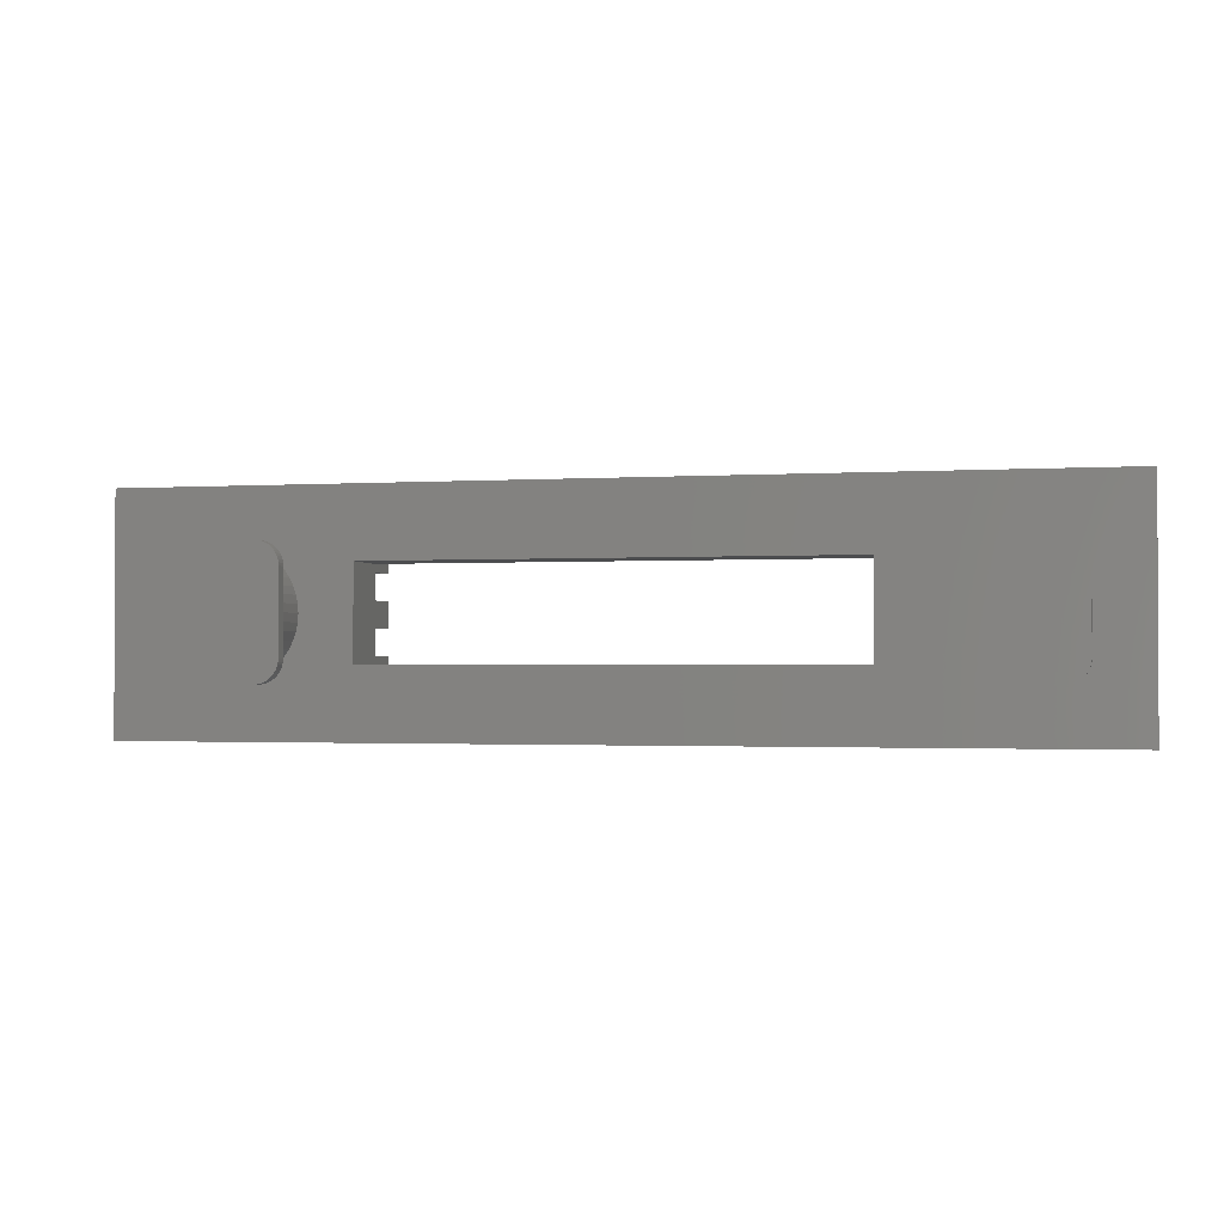
<metadata>
{"format":"stl","ext":"stl","renderer":"f3d","projection":"perspective","resolution":1024,"background":"white","views":[{"elev":-1.5,"azim":-166.5,"up":"+Z"}]}
</metadata>
<code>
# stl→obj: 488 verts, 756 faces
v -8 1.2 1.6
v -8 3.2 1.6
v 8 3.2 1.6
v 8 1.2 1.6
v -8 1.2 -1.6
v -8 3.2 -1.6
v 8 1.2 -1.6
v 8 3.2 -1.6
v 8 1.2 -4
v -8 1.2 -4
v 8 1.2 4
v -8 1.2 4
v -16 3.2 -4
v 16 3.2 -4
v 16 3.2 4
v -16 3.2 4
v 8 0 -3.112
v 16 0 -4
v 16 0 -3.112
v 8 0 -4
v 16 1.2 -3.112
v 8 1.2 -3.112
v 8 0 -1.332
v 16 0 -2.22
v 16 0 -1.332
v 8 0 -2.22
v 16 1.2 -2.22
v 8 1.2 -2.22
v 8 1.2 -1.332
v 16 1.2 -1.332
v 8 0 0.444
v 16 0 -0.444
v 16 0 0.444
v 8 0 -0.444
v 16 1.2 -0.444
v 8 1.2 -0.444
v 8 1.2 0.444
v 16 1.2 0.444
v 8 0 1.332
v 16 0 1.332
v 16 0 2.22
v 8 0 2.22
v 16 1.2 2.22
v 8 1.2 2.22
v 8 1.2 1.332
v 16 1.2 1.332
v 8 0 3.112
v 16 0 3.112
v 16 0 4
v 8 0 4
v 8 1.2 3.112
v 16 1.2 3.112
v 14.18 4.4 0.2871
v 14.2 3.2 0
v 14.2 4.4 0
v 14.18 3.2 0.2871
v 14.12 4.4 0.5694
v 14.12 3.2 0.5694
v 14.03 4.4 0.8419
v 14.03 3.2 0.8419
v 13.91 4.4 1.1
v 13.91 3.2 1.1
v 13.75 4.4 1.339
v 13.75 3.2 1.339
v 13.56 4.4 1.556
v 13.56 3.2 1.556
v 13.34 4.4 1.746
v 13.34 3.2 1.746
v 13.1 4.4 1.905
v 13.1 3.2 1.905
v 12.84 4.4 2.033
v 12.84 3.2 2.033
v 12.57 4.4 2.125
v 12.57 3.2 2.125
v 12.29 4.4 2.181
v 12.29 3.2 2.181
v 12 4.4 2.2
v 12 3.2 2.2
v 11.71 4.4 2.181
v 11.71 3.2 2.181
v 11.43 4.4 2.125
v 11.43 3.2 2.125
v 11.16 4.4 2.033
v 11.16 3.2 2.033
v 10.9 4.4 1.905
v 10.9 3.2 1.905
v 10.66 4.4 1.746
v 10.66 3.2 1.746
v 10.44 4.4 1.556
v 10.44 3.2 1.556
v 10.25 4.4 1.339
v 10.25 3.2 1.339
v 10.09 4.4 1.1
v 10.09 3.2 1.1
v 9.967 4.4 0.8419
v 9.967 3.2 0.8419
v 9.875 4.4 0.5694
v 9.875 3.2 0.5694
v 9.819 4.4 0.2871
v 9.819 3.2 0.2871
v 9.8 4.4 0
v 9.8 3.2 0
v 9.819 4.4 -0.2871
v 9.819 3.2 -0.2871
v 9.875 4.4 -0.5694
v 9.875 3.2 -0.5694
v 9.967 4.4 -0.8419
v 9.967 3.2 -0.8419
v 10.09 4.4 -1.1
v 10.09 3.2 -1.1
v 10.25 4.4 -1.339
v 10.25 3.2 -1.339
v 10.44 4.4 -1.556
v 10.44 3.2 -1.556
v 10.66 4.4 -1.746
v 10.66 3.2 -1.746
v 10.9 4.4 -1.905
v 10.9 3.2 -1.905
v 11.16 4.4 -2.033
v 11.16 3.2 -2.033
v 11.43 4.4 -2.125
v 11.43 3.2 -2.125
v 11.71 4.4 -2.181
v 11.71 3.2 -2.181
v 12 4.4 -2.2
v 12 3.2 -2.2
v 12.29 4.4 -2.181
v 12.29 3.2 -2.181
v 12.57 4.4 -2.125
v 12.57 3.2 -2.125
v 12.84 4.4 -2.033
v 12.84 3.2 -2.033
v 13.1 4.4 -1.905
v 13.1 3.2 -1.905
v 13.34 4.4 -1.746
v 13.34 3.2 -1.746
v 13.56 4.4 -1.556
v 13.56 3.2 -1.556
v 13.75 4.4 -1.339
v 13.75 3.2 -1.339
v 13.91 4.4 -1.1
v 13.91 3.2 -1.1
v 14.03 4.4 -0.8419
v 14.03 3.2 -0.8419
v 14.12 4.4 -0.5694
v 14.12 3.2 -0.5694
v 14.18 4.4 -0.2871
v 14.18 3.2 -0.2871
v 14.2 4.8 1.4
v 14.2 4.4 1.4
v 14.2 4.4 -1.4
v 14.2 4.8 -1.4
v 9.8 4.4 1.4
v 9.8 4.8 1.4
v 9.8 4.8 -1.4
v 9.8 4.4 -1.4
v 13.4 4.4 -2.2
v 10.6 4.4 -2.2
v 10.6 4.8 -2.2
v 13.4 4.8 -2.2
v 13.4 4.4 2.2
v 10.6 4.4 2.2
v 13.4 4.8 2.2
v 10.6 4.8 2.2
v 14.19 4.4 1.504
v 13.5 4.4 2.193
v 14.17 4.4 1.607
v 13.61 4.4 2.173
v 14.14 4.4 1.706
v 13.71 4.4 2.139
v 14.09 4.4 1.8
v 13.8 4.4 2.093
v 14.03 4.4 1.887
v 13.89 4.4 2.035
v 13.97 4.4 1.966
v 13.5 4.4 -2.193
v 14.19 4.4 -1.504
v 13.61 4.4 -2.173
v 14.17 4.4 -1.607
v 13.71 4.4 -2.139
v 14.14 4.4 -1.706
v 13.8 4.4 -2.093
v 14.09 4.4 -1.8
v 13.89 4.4 -2.035
v 14.03 4.4 -1.887
v 13.97 4.4 -1.966
v 9.807 4.4 -1.504
v 10.5 4.4 -2.193
v 9.827 4.4 -1.607
v 10.39 4.4 -2.173
v 9.861 4.4 -1.706
v 10.29 4.4 -2.139
v 9.907 4.4 -1.8
v 10.2 4.4 -2.093
v 9.965 4.4 -1.887
v 10.11 4.4 -2.035
v 10.03 4.4 -1.966
v 10.5 4.4 2.193
v 9.807 4.4 1.504
v 10.39 4.4 2.173
v 9.827 4.4 1.607
v 10.29 4.4 2.139
v 9.861 4.4 1.706
v 10.2 4.4 2.093
v 9.907 4.4 1.8
v 10.11 4.4 2.035
v 9.965 4.4 1.887
v 10.03 4.4 1.966
v 14.19 4.8 1.504
v 13.5 4.8 2.193
v 14.17 4.8 1.607
v 13.61 4.8 2.173
v 14.14 4.8 1.706
v 13.71 4.8 2.139
v 14.09 4.8 1.8
v 13.8 4.8 2.093
v 14.03 4.8 1.887
v 13.89 4.8 2.035
v 13.97 4.8 1.966
v 13.5 4.8 -2.193
v 14.19 4.8 -1.504
v 13.61 4.8 -2.173
v 14.17 4.8 -1.607
v 13.71 4.8 -2.139
v 14.14 4.8 -1.706
v 13.8 4.8 -2.093
v 14.09 4.8 -1.8
v 13.89 4.8 -2.035
v 14.03 4.8 -1.887
v 13.97 4.8 -1.966
v 9.807 4.8 -1.504
v 10.5 4.8 -2.193
v 9.827 4.8 -1.607
v 10.39 4.8 -2.173
v 9.861 4.8 -1.706
v 10.29 4.8 -2.139
v 9.907 4.8 -1.8
v 10.2 4.8 -2.093
v 9.965 4.8 -1.887
v 10.11 4.8 -2.035
v 10.03 4.8 -1.966
v 10.5 4.8 2.193
v 9.807 4.8 1.504
v 10.39 4.8 2.173
v 9.827 4.8 1.607
v 10.29 4.8 2.139
v 9.861 4.8 1.706
v 10.2 4.8 2.093
v 9.907 4.8 1.8
v 10.11 4.8 2.035
v 9.965 4.8 1.887
v 10.03 4.8 1.966
v -8 0 3.112
v -16 0 4
v -16 0 3.112
v -8 0 4
v -16 1.2 3.112
v -8 1.2 3.112
v -8 0 1.332
v -16 0 2.22
v -16 0 1.332
v -8 0 2.22
v -16 1.2 2.22
v -8 1.2 2.22
v -8 1.2 1.332
v -16 1.2 1.332
v -8 0 -0.444
v -16 0 0.444
v -16 0 -0.444
v -8 0 0.444
v -16 1.2 0.444
v -8 1.2 0.444
v -8 1.2 -0.444
v -16 1.2 -0.444
v -8 0 -1.332
v -16 0 -1.332
v -16 0 -2.22
v -8 0 -2.22
v -16 1.2 -2.22
v -8 1.2 -2.22
v -8 1.2 -1.332
v -16 1.2 -1.332
v -8 0 -3.112
v -16 0 -3.112
v -16 0 -4
v -8 0 -4
v -8 1.2 -3.112
v -16 1.2 -3.112
v -9.819 4.4 0.2871
v -9.8 3.2 0
v -9.8 4.4 0
v -9.819 3.2 0.2871
v -9.875 4.4 0.5694
v -9.875 3.2 0.5694
v -9.967 4.4 0.8419
v -9.967 3.2 0.8419
v -10.09 4.4 1.1
v -10.09 3.2 1.1
v -10.25 4.4 1.339
v -10.25 3.2 1.339
v -10.44 4.4 1.556
v -10.44 3.2 1.556
v -10.66 4.4 1.746
v -10.66 3.2 1.746
v -10.9 4.4 1.905
v -10.9 3.2 1.905
v -11.16 4.4 2.033
v -11.16 3.2 2.033
v -11.43 4.4 2.125
v -11.43 3.2 2.125
v -11.71 4.4 2.181
v -11.71 3.2 2.181
v -12 4.4 2.2
v -12 3.2 2.2
v -12.29 4.4 2.181
v -12.29 3.2 2.181
v -12.57 4.4 2.125
v -12.57 3.2 2.125
v -12.84 4.4 2.033
v -12.84 3.2 2.033
v -13.1 4.4 1.905
v -13.1 3.2 1.905
v -13.34 4.4 1.746
v -13.34 3.2 1.746
v -13.56 4.4 1.556
v -13.56 3.2 1.556
v -13.75 4.4 1.339
v -13.75 3.2 1.339
v -13.91 4.4 1.1
v -13.91 3.2 1.1
v -14.03 4.4 0.8419
v -14.03 3.2 0.8419
v -14.12 4.4 0.5694
v -14.12 3.2 0.5694
v -14.18 4.4 0.2871
v -14.18 3.2 0.2871
v -14.2 4.4 0
v -14.2 3.2 0
v -14.18 4.4 -0.2871
v -14.18 3.2 -0.2871
v -14.12 4.4 -0.5694
v -14.12 3.2 -0.5694
v -14.03 4.4 -0.8419
v -14.03 3.2 -0.8419
v -13.91 4.4 -1.1
v -13.91 3.2 -1.1
v -13.75 4.4 -1.339
v -13.75 3.2 -1.339
v -13.56 4.4 -1.556
v -13.56 3.2 -1.556
v -13.34 4.4 -1.746
v -13.34 3.2 -1.746
v -13.1 4.4 -1.905
v -13.1 3.2 -1.905
v -12.84 4.4 -2.033
v -12.84 3.2 -2.033
v -12.57 4.4 -2.125
v -12.57 3.2 -2.125
v -12.29 4.4 -2.181
v -12.29 3.2 -2.181
v -12 4.4 -2.2
v -12 3.2 -2.2
v -11.71 4.4 -2.181
v -11.71 3.2 -2.181
v -11.43 4.4 -2.125
v -11.43 3.2 -2.125
v -11.16 4.4 -2.033
v -11.16 3.2 -2.033
v -10.9 4.4 -1.905
v -10.9 3.2 -1.905
v -10.66 4.4 -1.746
v -10.66 3.2 -1.746
v -10.44 4.4 -1.556
v -10.44 3.2 -1.556
v -10.25 4.4 -1.339
v -10.25 3.2 -1.339
v -10.09 4.4 -1.1
v -10.09 3.2 -1.1
v -9.967 4.4 -0.8419
v -9.967 3.2 -0.8419
v -9.875 4.4 -0.5694
v -9.875 3.2 -0.5694
v -9.819 4.4 -0.2871
v -9.819 3.2 -0.2871
v -9.8 4.8 1.4
v -9.8 4.4 1.4
v -9.8 4.4 -1.4
v -9.8 4.8 -1.4
v -14.2 4.4 1.4
v -14.2 4.8 1.4
v -14.2 4.8 -1.4
v -14.2 4.4 -1.4
v -10.6 4.4 -2.2
v -13.4 4.4 -2.2
v -13.4 4.8 -2.2
v -10.6 4.8 -2.2
v -10.6 4.4 2.2
v -13.4 4.4 2.2
v -10.6 4.8 2.2
v -13.4 4.8 2.2
v -9.807 4.4 1.504
v -10.5 4.4 2.193
v -9.827 4.4 1.607
v -10.39 4.4 2.173
v -9.861 4.4 1.706
v -10.29 4.4 2.139
v -9.907 4.4 1.8
v -10.2 4.4 2.093
v -9.965 4.4 1.887
v -10.11 4.4 2.035
v -10.03 4.4 1.966
v -10.5 4.4 -2.193
v -9.807 4.4 -1.504
v -10.39 4.4 -2.173
v -9.827 4.4 -1.607
v -10.29 4.4 -2.139
v -9.861 4.4 -1.706
v -10.2 4.4 -2.093
v -9.907 4.4 -1.8
v -10.11 4.4 -2.035
v -9.965 4.4 -1.887
v -10.03 4.4 -1.966
v -14.19 4.4 -1.504
v -13.5 4.4 -2.193
v -14.17 4.4 -1.607
v -13.61 4.4 -2.173
v -14.14 4.4 -1.706
v -13.71 4.4 -2.139
v -14.09 4.4 -1.8
v -13.8 4.4 -2.093
v -14.03 4.4 -1.887
v -13.89 4.4 -2.035
v -13.97 4.4 -1.966
v -13.5 4.4 2.193
v -14.19 4.4 1.504
v -13.61 4.4 2.173
v -14.17 4.4 1.607
v -13.71 4.4 2.139
v -14.14 4.4 1.706
v -13.8 4.4 2.093
v -14.09 4.4 1.8
v -13.89 4.4 2.035
v -14.03 4.4 1.887
v -13.97 4.4 1.966
v -9.807 4.8 1.504
v -10.5 4.8 2.193
v -9.827 4.8 1.607
v -10.39 4.8 2.173
v -9.861 4.8 1.706
v -10.29 4.8 2.139
v -9.907 4.8 1.8
v -10.2 4.8 2.093
v -9.965 4.8 1.887
v -10.11 4.8 2.035
v -10.03 4.8 1.966
v -10.5 4.8 -2.193
v -9.807 4.8 -1.504
v -10.39 4.8 -2.173
v -9.827 4.8 -1.607
v -10.29 4.8 -2.139
v -9.861 4.8 -1.706
v -10.2 4.8 -2.093
v -9.907 4.8 -1.8
v -10.11 4.8 -2.035
v -9.965 4.8 -1.887
v -10.03 4.8 -1.966
v -14.19 4.8 -1.504
v -13.5 4.8 -2.193
v -14.17 4.8 -1.607
v -13.61 4.8 -2.173
v -14.14 4.8 -1.706
v -13.71 4.8 -2.139
v -14.09 4.8 -1.8
v -13.8 4.8 -2.093
v -14.03 4.8 -1.887
v -13.89 4.8 -2.035
v -13.97 4.8 -1.966
v -13.5 4.8 2.193
v -14.19 4.8 1.504
v -13.61 4.8 2.173
v -14.17 4.8 1.607
v -13.71 4.8 2.139
v -14.14 4.8 1.706
v -13.8 4.8 2.093
v -14.09 4.8 1.8
v -13.89 4.8 2.035
v -14.03 4.8 1.887
v -13.97 4.8 1.966
f 1 2 3
f 3 4 1
f 5 6 2
f 2 1 5
f 7 8 6
f 6 5 7
f 4 3 8
f 8 7 4
f 9 7 5
f 5 10 9
f 4 11 12
f 12 1 4
f 9 10 13
f 13 14 9
f 11 15 16
f 16 12 11
f 2 16 15
f 15 3 2
f 13 16 2
f 2 6 13
f 8 14 13
f 13 6 8
f 15 14 8
f 8 3 15
f 17 18 19
f 18 17 20
f 17 21 22
f 21 17 19
f 17 9 20
f 9 17 22
f 23 24 25
f 24 23 26
f 26 27 24
f 27 26 28
f 25 29 23
f 29 25 30
f 23 28 26
f 28 23 29
f 24 30 25
f 30 24 27
f 31 32 33
f 32 31 34
f 34 35 32
f 35 34 36
f 33 37 31
f 37 33 38
f 31 36 34
f 36 31 37
f 32 38 33
f 38 32 35
f 39 40 41
f 41 42 39
f 42 41 43
f 43 44 42
f 40 39 45
f 45 46 40
f 39 42 44
f 44 45 39
f 41 40 46
f 46 43 41
f 47 48 49
f 49 50 47
f 47 51 52
f 52 48 47
f 47 50 11
f 11 51 47
f 14 18 20
f 20 9 14
f 50 49 15
f 15 11 50
f 28 22 21
f 21 27 28
f 29 30 35
f 35 36 29
f 51 44 43
f 43 52 51
f 37 38 46
f 46 45 37
f 19 18 14
f 14 21 19
f 49 48 52
f 52 15 49
f 27 21 14
f 30 27 14
f 35 30 14
f 14 15 38
f 38 35 14
f 15 46 38
f 15 43 46
f 15 52 43
f 53 54 55
f 54 53 56
f 57 56 53
f 56 57 58
f 59 58 57
f 58 59 60
f 61 60 59
f 60 61 62
f 63 62 61
f 62 63 64
f 65 64 63
f 64 65 66
f 67 66 65
f 66 67 68
f 69 68 67
f 68 69 70
f 71 70 69
f 70 71 72
f 73 72 71
f 72 73 74
f 75 74 73
f 74 75 76
f 77 76 75
f 76 77 78
f 79 78 77
f 78 79 80
f 81 80 79
f 80 81 82
f 83 82 81
f 82 83 84
f 85 84 83
f 84 85 86
f 87 86 85
f 86 87 88
f 89 88 87
f 88 89 90
f 91 90 89
f 90 91 92
f 93 92 91
f 92 93 94
f 95 94 93
f 94 95 96
f 97 96 95
f 96 97 98
f 99 98 97
f 98 99 100
f 101 100 99
f 100 101 102
f 103 102 101
f 102 103 104
f 105 104 103
f 104 105 106
f 107 106 105
f 106 107 108
f 109 108 107
f 108 109 110
f 111 110 109
f 110 111 112
f 113 112 111
f 112 113 114
f 115 114 113
f 114 115 116
f 117 116 115
f 116 117 118
f 119 118 117
f 118 119 120
f 121 120 119
f 120 121 122
f 123 122 121
f 122 123 124
f 125 124 123
f 124 125 126
f 127 126 125
f 126 127 128
f 129 128 127
f 128 129 130
f 131 130 129
f 130 131 132
f 133 132 131
f 132 133 134
f 135 134 133
f 134 135 136
f 137 136 135
f 136 137 138
f 139 138 137
f 138 139 140
f 141 140 139
f 140 141 142
f 143 142 141
f 142 143 144
f 145 144 143
f 144 145 146
f 147 146 145
f 146 147 148
f 55 148 147
f 148 55 54
f 149 150 151
f 151 152 149
f 153 154 155
f 155 156 153
f 157 158 159
f 159 160 157
f 161 162 158
f 158 157 161
f 163 164 162
f 162 161 163
f 160 159 164
f 164 163 160
f 161 150 165
f 165 166 161
f 166 165 167
f 167 168 166
f 168 167 169
f 169 170 168
f 170 169 171
f 171 172 170
f 172 171 173
f 173 174 172
f 174 173 175
f 151 157 176
f 176 177 151
f 177 176 178
f 178 179 177
f 179 178 180
f 180 181 179
f 181 180 182
f 182 183 181
f 183 182 184
f 184 185 183
f 185 184 186
f 158 156 187
f 187 188 158
f 188 187 189
f 189 190 188
f 190 189 191
f 191 192 190
f 192 191 193
f 193 194 192
f 194 193 195
f 195 196 194
f 196 195 197
f 153 162 198
f 198 199 153
f 199 198 200
f 200 201 199
f 201 200 202
f 202 203 201
f 203 202 204
f 204 205 203
f 205 204 206
f 206 207 205
f 207 206 208
f 153 156 158
f 158 162 153
f 161 157 151
f 151 150 161
f 163 209 149
f 209 163 210
f 210 211 209
f 211 210 212
f 212 213 211
f 213 212 214
f 214 215 213
f 215 214 216
f 216 217 215
f 217 216 218
f 218 219 217
f 152 220 160
f 220 152 221
f 221 222 220
f 222 221 223
f 223 224 222
f 224 223 225
f 225 226 224
f 226 225 227
f 227 228 226
f 228 227 229
f 229 230 228
f 159 231 155
f 231 159 232
f 232 233 231
f 233 232 234
f 234 235 233
f 235 234 236
f 236 237 235
f 237 236 238
f 238 239 237
f 239 238 240
f 240 241 239
f 154 242 164
f 242 154 243
f 243 244 242
f 244 243 245
f 245 246 244
f 246 245 247
f 247 248 246
f 248 247 249
f 249 250 248
f 250 249 251
f 251 252 250
f 159 155 154
f 154 164 159
f 152 160 163
f 163 149 152
f 165 150 149
f 149 209 165
f 167 165 209
f 209 211 167
f 169 167 211
f 211 213 169
f 171 169 213
f 213 215 171
f 173 171 215
f 215 217 173
f 175 173 217
f 217 219 175
f 174 175 219
f 219 218 174
f 172 174 218
f 218 216 172
f 170 172 216
f 216 214 170
f 168 170 214
f 214 212 168
f 166 168 212
f 212 210 166
f 161 166 210
f 210 163 161
f 176 157 160
f 160 220 176
f 178 176 220
f 220 222 178
f 180 178 222
f 222 224 180
f 182 180 224
f 224 226 182
f 184 182 226
f 226 228 184
f 186 184 228
f 228 230 186
f 185 186 230
f 230 229 185
f 183 185 229
f 229 227 183
f 181 183 227
f 227 225 181
f 179 181 225
f 225 223 179
f 177 179 223
f 223 221 177
f 151 177 221
f 221 152 151
f 187 156 155
f 155 231 187
f 189 187 231
f 231 233 189
f 191 189 233
f 233 235 191
f 193 191 235
f 235 237 193
f 195 193 237
f 237 239 195
f 197 195 239
f 239 241 197
f 196 197 241
f 241 240 196
f 194 196 240
f 240 238 194
f 192 194 238
f 238 236 192
f 190 192 236
f 236 234 190
f 188 190 234
f 234 232 188
f 158 188 232
f 232 159 158
f 198 162 164
f 164 242 198
f 200 198 242
f 242 244 200
f 202 200 244
f 244 246 202
f 204 202 246
f 246 248 204
f 206 204 248
f 248 250 206
f 208 206 250
f 250 252 208
f 207 208 252
f 252 251 207
f 205 207 251
f 251 249 205
f 203 205 249
f 249 247 203
f 201 203 247
f 247 245 201
f 199 201 245
f 245 243 199
f 153 199 243
f 243 154 153
f 253 254 255
f 254 253 256
f 253 257 258
f 257 253 255
f 253 12 256
f 12 253 258
f 259 260 261
f 260 259 262
f 262 263 260
f 263 262 264
f 261 265 259
f 265 261 266
f 259 264 262
f 264 259 265
f 260 266 261
f 266 260 263
f 267 268 269
f 268 267 270
f 270 271 268
f 271 270 272
f 269 273 267
f 273 269 274
f 267 272 270
f 272 267 273
f 268 274 269
f 274 268 271
f 275 276 277
f 277 278 275
f 278 277 279
f 279 280 278
f 276 275 281
f 281 282 276
f 275 278 280
f 280 281 275
f 277 276 282
f 282 279 277
f 283 284 285
f 285 286 283
f 283 287 288
f 288 284 283
f 283 286 10
f 10 287 283
f 16 254 256
f 256 12 16
f 286 285 13
f 13 10 286
f 264 258 257
f 257 263 264
f 265 266 271
f 271 272 265
f 287 280 279
f 279 288 287
f 273 274 282
f 282 281 273
f 255 254 16
f 16 257 255
f 285 284 288
f 288 13 285
f 263 257 16
f 266 263 16
f 271 266 16
f 16 13 274
f 274 271 16
f 13 282 274
f 13 279 282
f 13 288 279
f 289 290 291
f 290 289 292
f 293 292 289
f 292 293 294
f 295 294 293
f 294 295 296
f 297 296 295
f 296 297 298
f 299 298 297
f 298 299 300
f 301 300 299
f 300 301 302
f 303 302 301
f 302 303 304
f 305 304 303
f 304 305 306
f 307 306 305
f 306 307 308
f 309 308 307
f 308 309 310
f 311 310 309
f 310 311 312
f 313 312 311
f 312 313 314
f 315 314 313
f 314 315 316
f 317 316 315
f 316 317 318
f 319 318 317
f 318 319 320
f 321 320 319
f 320 321 322
f 323 322 321
f 322 323 324
f 325 324 323
f 324 325 326
f 327 326 325
f 326 327 328
f 329 328 327
f 328 329 330
f 331 330 329
f 330 331 332
f 333 332 331
f 332 333 334
f 335 334 333
f 334 335 336
f 337 336 335
f 336 337 338
f 339 338 337
f 338 339 340
f 341 340 339
f 340 341 342
f 343 342 341
f 342 343 344
f 345 344 343
f 344 345 346
f 347 346 345
f 346 347 348
f 349 348 347
f 348 349 350
f 351 350 349
f 350 351 352
f 353 352 351
f 352 353 354
f 355 354 353
f 354 355 356
f 357 356 355
f 356 357 358
f 359 358 357
f 358 359 360
f 361 360 359
f 360 361 362
f 363 362 361
f 362 363 364
f 365 364 363
f 364 365 366
f 367 366 365
f 366 367 368
f 369 368 367
f 368 369 370
f 371 370 369
f 370 371 372
f 373 372 371
f 372 373 374
f 375 374 373
f 374 375 376
f 377 376 375
f 376 377 378
f 379 378 377
f 378 379 380
f 381 380 379
f 380 381 382
f 383 382 381
f 382 383 384
f 291 384 383
f 384 291 290
f 385 386 387
f 387 388 385
f 389 390 391
f 391 392 389
f 393 394 395
f 395 396 393
f 397 398 394
f 394 393 397
f 399 400 398
f 398 397 399
f 396 395 400
f 400 399 396
f 397 386 401
f 401 402 397
f 402 401 403
f 403 404 402
f 404 403 405
f 405 406 404
f 406 405 407
f 407 408 406
f 408 407 409
f 409 410 408
f 410 409 411
f 387 393 412
f 412 413 387
f 413 412 414
f 414 415 413
f 415 414 416
f 416 417 415
f 417 416 418
f 418 419 417
f 419 418 420
f 420 421 419
f 421 420 422
f 394 392 423
f 423 424 394
f 424 423 425
f 425 426 424
f 426 425 427
f 427 428 426
f 428 427 429
f 429 430 428
f 430 429 431
f 431 432 430
f 432 431 433
f 389 398 434
f 434 435 389
f 435 434 436
f 436 437 435
f 437 436 438
f 438 439 437
f 439 438 440
f 440 441 439
f 441 440 442
f 442 443 441
f 443 442 444
f 389 392 394
f 394 398 389
f 397 393 387
f 387 386 397
f 399 445 385
f 445 399 446
f 446 447 445
f 447 446 448
f 448 449 447
f 449 448 450
f 450 451 449
f 451 450 452
f 452 453 451
f 453 452 454
f 454 455 453
f 388 456 396
f 456 388 457
f 457 458 456
f 458 457 459
f 459 460 458
f 460 459 461
f 461 462 460
f 462 461 463
f 463 464 462
f 464 463 465
f 465 466 464
f 395 467 391
f 467 395 468
f 468 469 467
f 469 468 470
f 470 471 469
f 471 470 472
f 472 473 471
f 473 472 474
f 474 475 473
f 475 474 476
f 476 477 475
f 390 478 400
f 478 390 479
f 479 480 478
f 480 479 481
f 481 482 480
f 482 481 483
f 483 484 482
f 484 483 485
f 485 486 484
f 486 485 487
f 487 488 486
f 395 391 390
f 390 400 395
f 388 396 399
f 399 385 388
f 401 386 385
f 385 445 401
f 403 401 445
f 445 447 403
f 405 403 447
f 447 449 405
f 407 405 449
f 449 451 407
f 409 407 451
f 451 453 409
f 411 409 453
f 453 455 411
f 410 411 455
f 455 454 410
f 408 410 454
f 454 452 408
f 406 408 452
f 452 450 406
f 404 406 450
f 450 448 404
f 402 404 448
f 448 446 402
f 397 402 446
f 446 399 397
f 412 393 396
f 396 456 412
f 414 412 456
f 456 458 414
f 416 414 458
f 458 460 416
f 418 416 460
f 460 462 418
f 420 418 462
f 462 464 420
f 422 420 464
f 464 466 422
f 421 422 466
f 466 465 421
f 419 421 465
f 465 463 419
f 417 419 463
f 463 461 417
f 415 417 461
f 461 459 415
f 413 415 459
f 459 457 413
f 387 413 457
f 457 388 387
f 423 392 391
f 391 467 423
f 425 423 467
f 467 469 425
f 427 425 469
f 469 471 427
f 429 427 471
f 471 473 429
f 431 429 473
f 473 475 431
f 433 431 475
f 475 477 433
f 432 433 477
f 477 476 432
f 430 432 476
f 476 474 430
f 428 430 474
f 474 472 428
f 426 428 472
f 472 470 426
f 424 426 470
f 470 468 424
f 394 424 468
f 468 395 394
f 434 398 400
f 400 478 434
f 436 434 478
f 478 480 436
f 438 436 480
f 480 482 438
f 440 438 482
f 482 484 440
f 442 440 484
f 484 486 442
f 444 442 486
f 486 488 444
f 443 444 488
f 488 487 443
f 441 443 487
f 487 485 441
f 439 441 485
f 485 483 439
f 437 439 483
f 483 481 437
f 435 437 481
f 481 479 435
f 389 435 479
f 479 390 389

</code>
